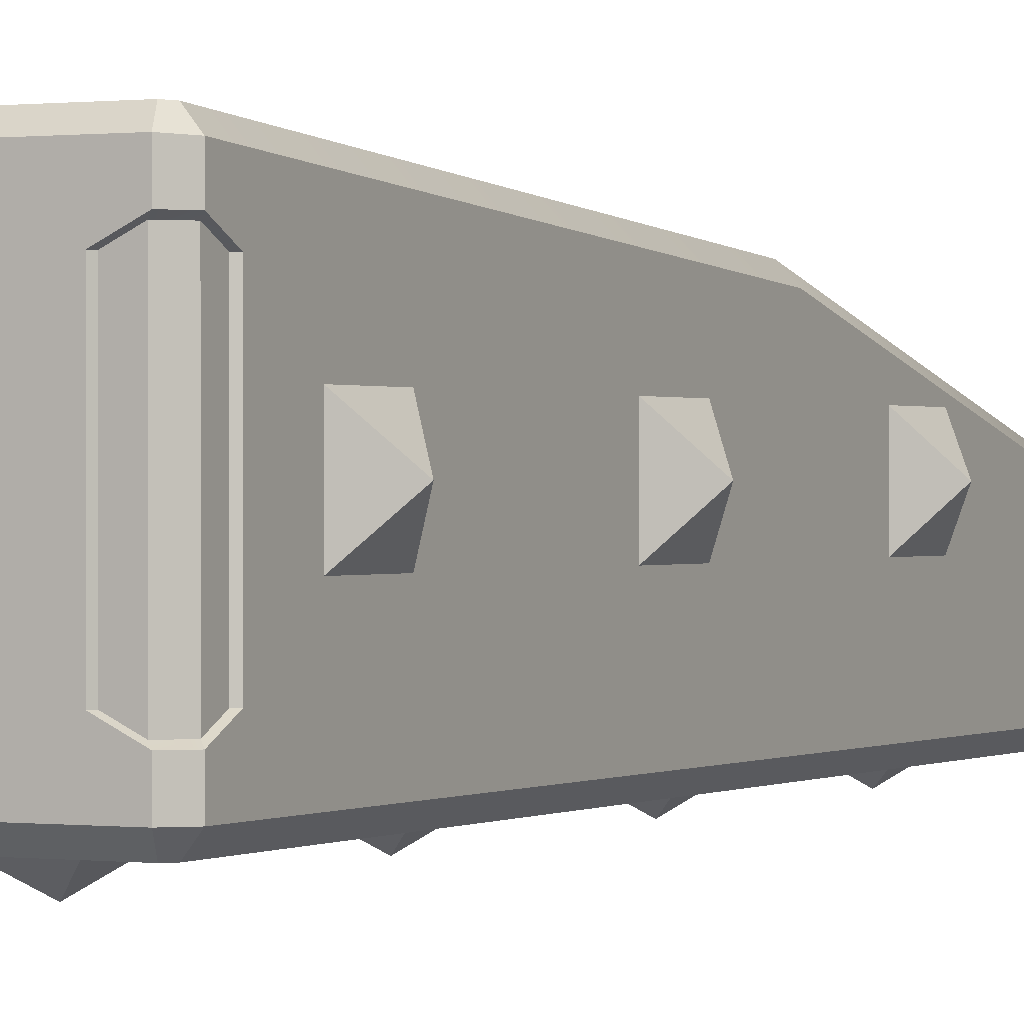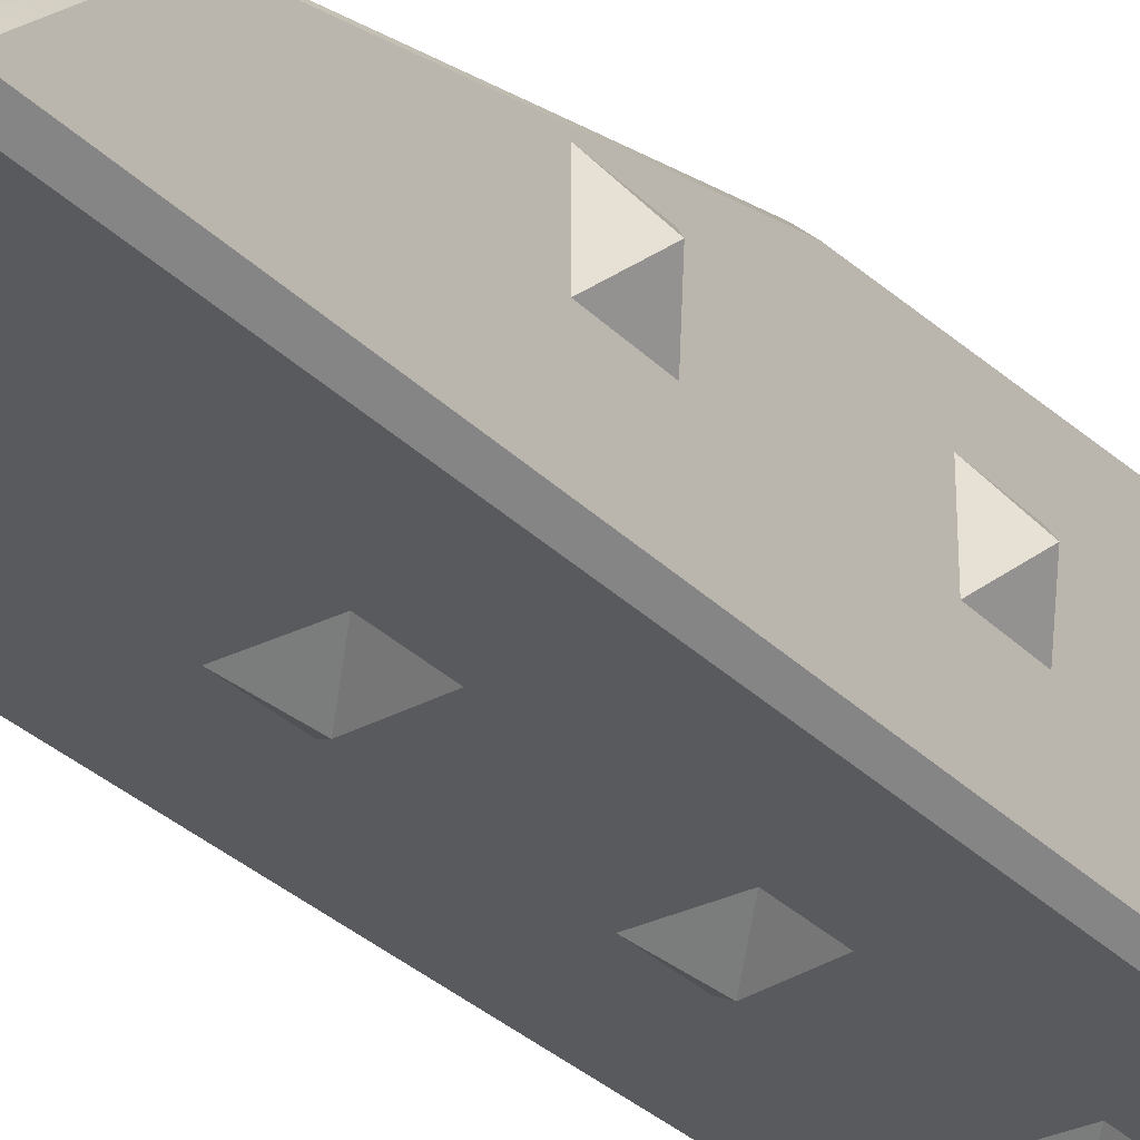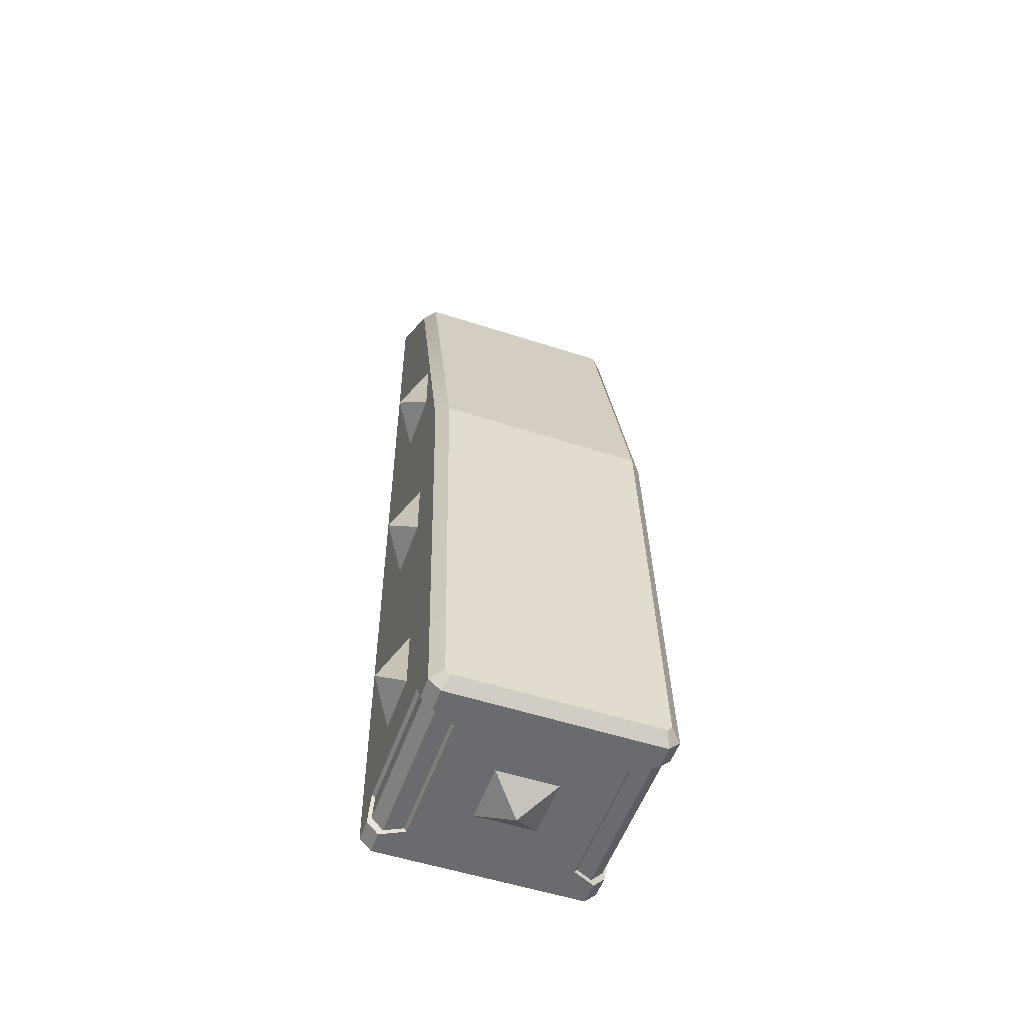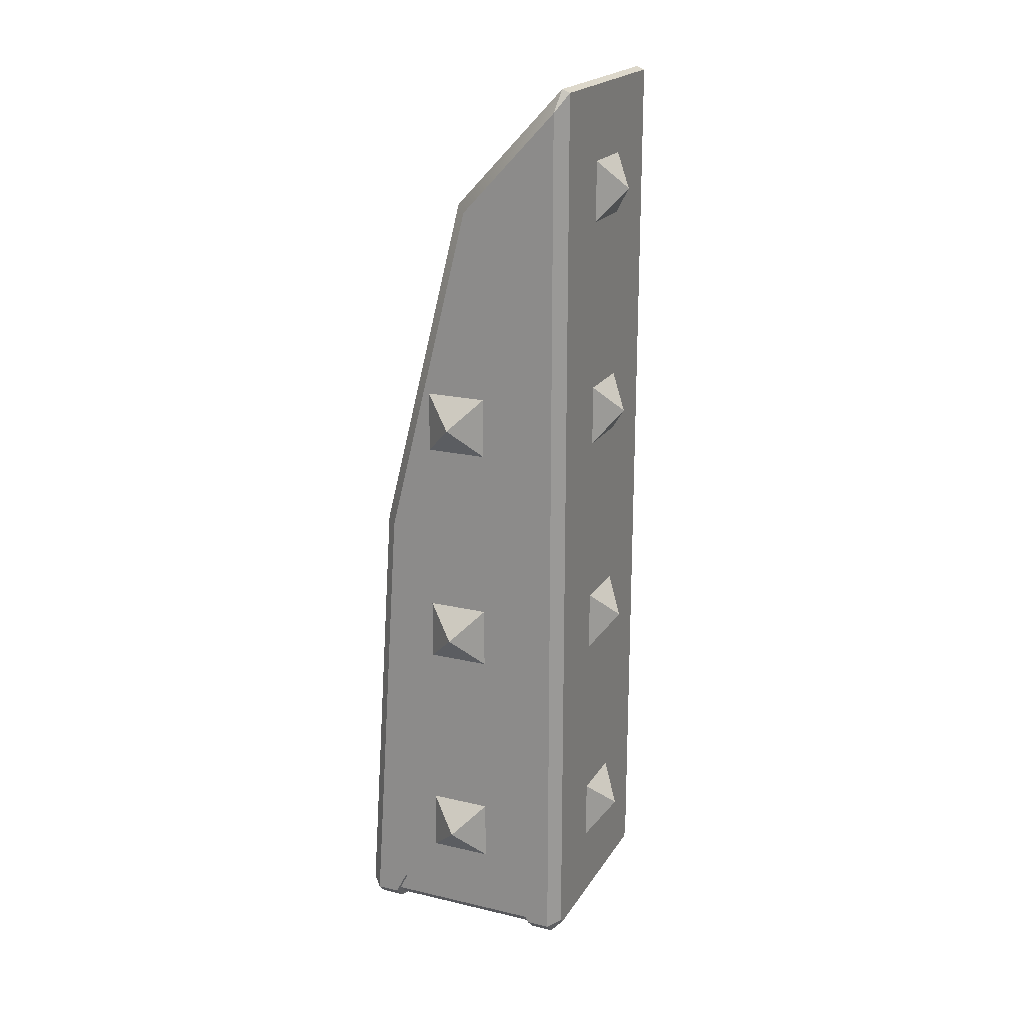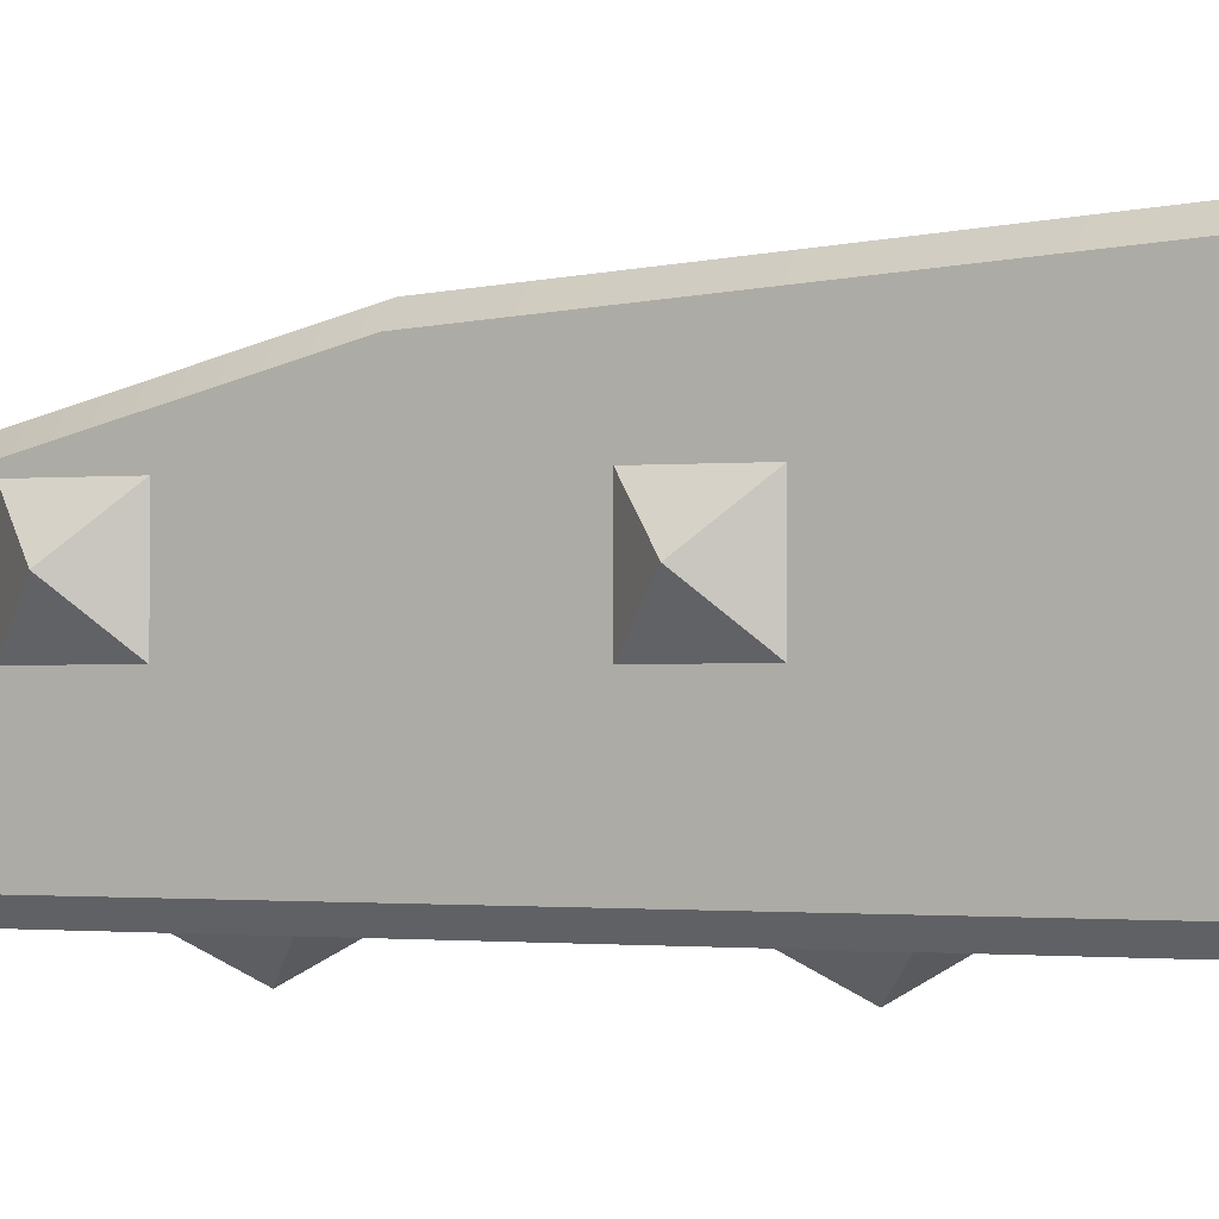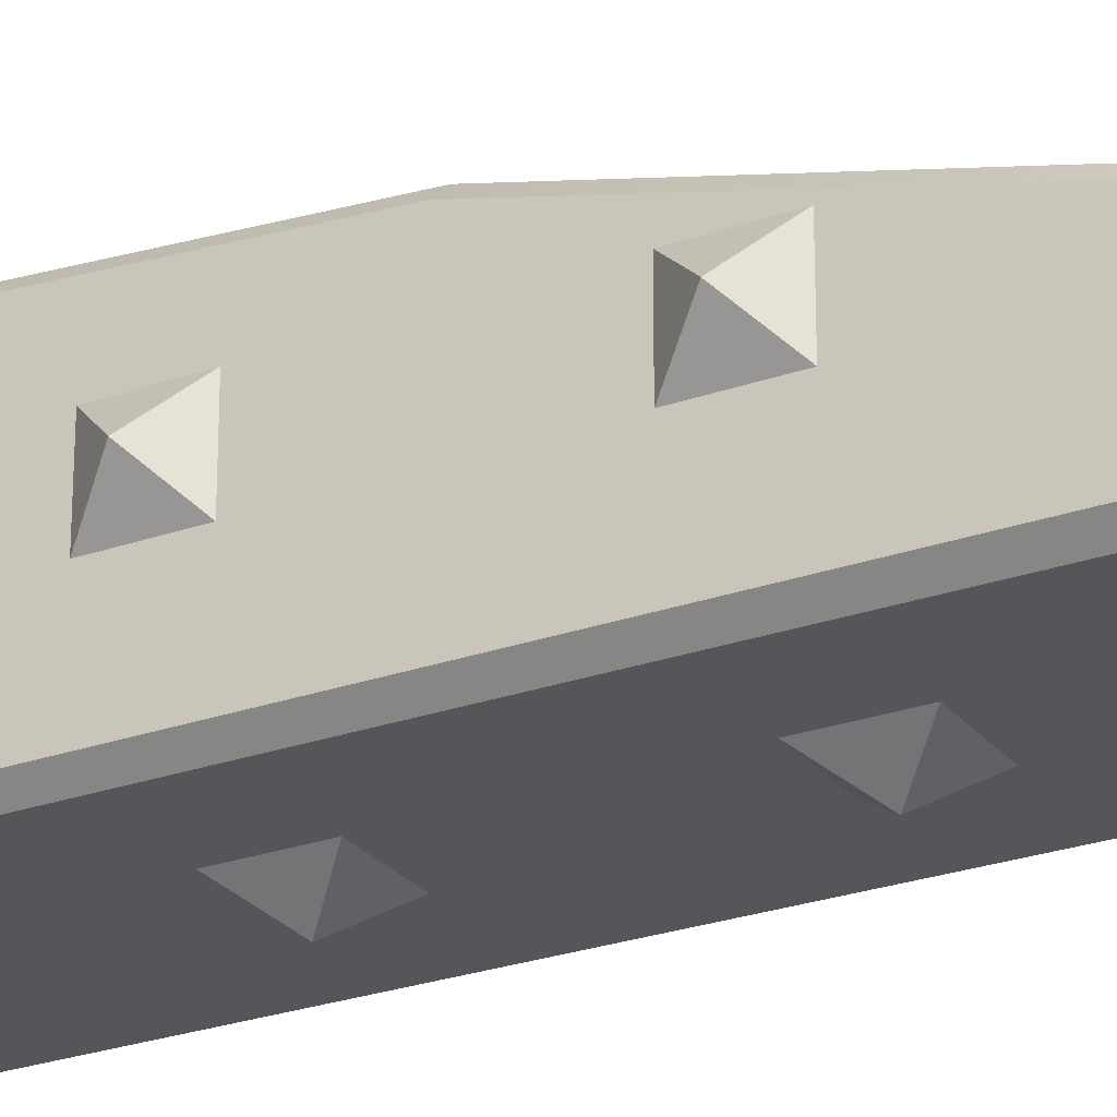
<metadata>
{"format":"obj","ext":"obj","renderer":"f3d","projection":"perspective","resolution":1024,"background":"white","views":[{"elev":0.3,"azim":-153.3,"up":"+Y"},{"elev":-30.8,"azim":35.5,"up":"+Y"},{"elev":-53.4,"azim":160.8,"up":"+Z"},{"elev":20.3,"azim":-66.7,"up":"+Z"},{"elev":-0.7,"azim":120.6,"up":"+Y"},{"elev":-25.9,"azim":-60.6,"up":"+Y"}]}
</metadata>
<code>
o untitled
v -0.5 0.35 -0.45
v -0.5 0.3 -0.35
v -0.5 -0.3 -0.35
v -0.5 -0.35 -0.45
v 0.5 -0.35 -0.45
v 0.5 -0.3 -0.35
v 0.5 0.3 -0.35
v 0.5 0.35 -0.45
v 0.45 -0.35 -0.5
v 0.45 0.35 -0.5
v 0.35 0.3 -0.5
v 0.35 -0.3 -0.5
v -0.45 -0.35 -0.5
v -0.35 -0.3 -0.5
v -0.35 0.3 -0.5
v -0.45 0.35 -0.5
v 0.485 0.3375 -0.435
v 0.435 0.3375 -0.485
v 0.485 0.3 -0.36
v 0.485 -0.3 -0.36
v 0.485 -0.3375 -0.435
v 0.435 -0.3375 -0.485
v 0.36 -0.3 -0.485
v 0.36 0.3 -0.485
v -0.485 -0.3375 -0.435
v -0.435 -0.3375 -0.485
v -0.485 -0.3 -0.36
v -0.485 0.3 -0.36
v -0.485 0.3375 -0.435
v -0.435 0.3375 -0.485
v -0.36 -0.3 -0.485
v -0.36 0.3 -0.485
v 0.5 0.3165 1.492
v 0.45 0.366 1.5
v -0.5 0.3165 1.492
v -0.45 0.366 1.5
v -0.5 -0.04537 2.939
v -0.45 0 2.964
v 0.5 -0.04537 2.939
v 0.45 0 2.964
v -0.5 -0.45 3.373
v -0.45 -0.5 3.45
v -0.45 -0.4659 3.463
v 0.45 -0.4659 3.463
v 0.45 -0.5 3.45
v 0.5 -0.45 3.373
v -0.5 -0.45 -0.45
v -0.45 -0.5 -0.4293
v -0.45 -0.45 -0.5
v -0.4293 -0.5 -0.45
v 0.45 -0.45 -0.5
v 0.4293 -0.5 -0.45
v 0.5 -0.45 -0.45
v 0.45 -0.5 -0.4293
v -0.45 0.4953 -0.4294
v -0.5 0.4466 -0.45
v 0.5 0.4466 -0.45
v 0.45 0.4953 -0.4294
v 0.45 0.4499 -0.5
v 0.4293 0.4967 -0.4501
v -0.45 0.4499 -0.5
v -0.4293 0.4967 -0.4501
f 47 41 35
f 54 45 48
f 47 13 49
f 43 40 38
f 6 7 33
f 34 38 40
f 16 56 61
f 51 5 53
f 8 18 10
f 7 17 8
f 19 6 20
f 20 17 19
f 22 17 21
f 24 22 23
f 12 22 9
f 12 24 23
f 11 18 24
f 22 5 9
f 6 21 20
f 12 49 14
f 4 26 13
f 3 25 4
f 3 28 27
f 2 29 28
f 27 29 25
f 25 30 26
f 31 30 32
f 32 14 31
f 15 30 16
f 30 1 16
f 57 10 59
f 14 26 31
f 41 42 43
f 44 45 46
f 37 36 35
f 41 38 37
f 45 43 42
f 41 48 42
f 49 48 47
f 51 50 49
f 53 52 51
f 54 46 45
f 55 35 36
f 33 58 34
f 59 58 57
f 61 60 59
f 55 61 56
f 40 46 39
f 34 39 33
f 55 36 58
f 37 35 41
f 35 56 2
f 56 1 2
f 3 4 47
f 35 2 3
f 3 47 35
f 45 42 48
f 48 50 52
f 52 54 48
f 47 4 13
f 43 44 40
f 39 46 33
f 46 53 33
f 53 5 6
f 7 8 57
f 53 6 33
f 7 57 33
f 34 36 38
f 16 1 56
f 51 9 5
f 8 17 18
f 7 19 17
f 19 7 6
f 20 21 17
f 22 18 17
f 24 18 22
f 12 23 22
f 12 11 24
f 11 10 18
f 22 21 5
f 6 5 21
f 16 61 15
f 61 59 11
f 59 10 11
f 12 9 51
f 61 11 15
f 12 51 49
f 49 13 14
f 14 15 11
f 11 12 14
f 4 25 26
f 3 27 25
f 3 2 28
f 2 1 29
f 27 28 29
f 25 29 30
f 31 26 30
f 32 15 14
f 15 32 30
f 30 29 1
f 57 8 10
f 14 13 26
f 37 38 36
f 41 43 38
f 45 44 43
f 41 47 48
f 49 50 48
f 51 52 50
f 53 54 52
f 54 53 46
f 55 56 35
f 33 57 58
f 59 60 58
f 61 62 60
f 55 62 61
f 40 44 46
f 34 40 39
f 36 34 58
f 58 60 62
f 62 55 58
o DarkLightBrudger4
v -0.5 0.13 1.87
v -0.5 -0.13 1.87
v -0.6 -0 2
v -0.5 -0.13 2.13
v -0.5 0.13 2.13
v 0.5 -0.13 2.13
v 0.6 -0 2
v 0.5 0.13 2.13
v 0.5 -0.13 1.87
v 0.5 0.13 1.87
v -0.5 0.13 -0.13
v -0.5 -0.13 -0.13
v -0.6 -0 3e-06
v -0.5 -0.13 0.13
v -0.5 0.13 0.13
v 0.5 -0.13 -0.13
v 0.6 -0 3e-06
v 0.5 -0.13 0.13
v 0.5 0.13 -0.13
v 0.5 0.13 0.13
v 0 -0.6 2
v -0.13 -0.5 2.13
v -0.13 -0.5 1.87
v 0.13 -0.5 2.13
v 0.13 -0.5 1.87
v 0.13 0.13 -0.5
v 0 0 -0.6
v -0.13 0.13 -0.5
v 0.13 -0.13 -0.5
v -0.13 -0.13 -0.5
v 0.13 -0.5 3.13
v 0 -0.6 3
v 0.13 -0.5 2.87
v -0.13 -0.5 3.13
v -0.13 -0.5 2.87
v 0 -0.6 1
v -0.13 -0.5 0.87
v 0.13 -0.5 0.87
v -0.13 -0.5 1.13
v 0.13 -0.5 1.13
v 0.6 -0 1
v 0.5 -0.13 0.87
v 0.5 0.13 0.87
v 0.5 -0.13 1.13
v 0.5 0.13 1.13
v -0.5 0.13 0.87
v -0.5 -0.13 0.87
v -0.6 -0 1
v -0.5 -0.13 1.13
v -0.5 0.13 1.13
v 0.13 -0.5 0.13
v 0 -0.6 3e-06
v 0.13 -0.5 -0.13
v -0.13 -0.5 0.13
v -0.13 -0.5 -0.13
f 63 64 65
f 66 65 64
f 67 65 66
f 65 67 63
f 68 69 70
f 69 68 71
f 69 71 72
f 70 69 72
f 73 74 75
f 76 75 74
f 77 75 76
f 75 77 73
f 78 79 80
f 79 78 81
f 79 81 82
f 80 79 82
f 83 84 85
f 83 86 84
f 86 83 87
f 83 85 87
f 88 89 90
f 91 89 88
f 89 91 92
f 89 92 90
f 93 94 95
f 94 93 96
f 94 96 97
f 94 97 95
f 98 99 100
f 98 101 99
f 98 102 101
f 102 98 100
f 103 104 105
f 103 106 104
f 106 103 107
f 107 103 105
f 108 109 110
f 111 110 109
f 112 110 111
f 110 112 108
f 113 114 115
f 114 113 116
f 114 116 117
f 114 117 115

</code>
